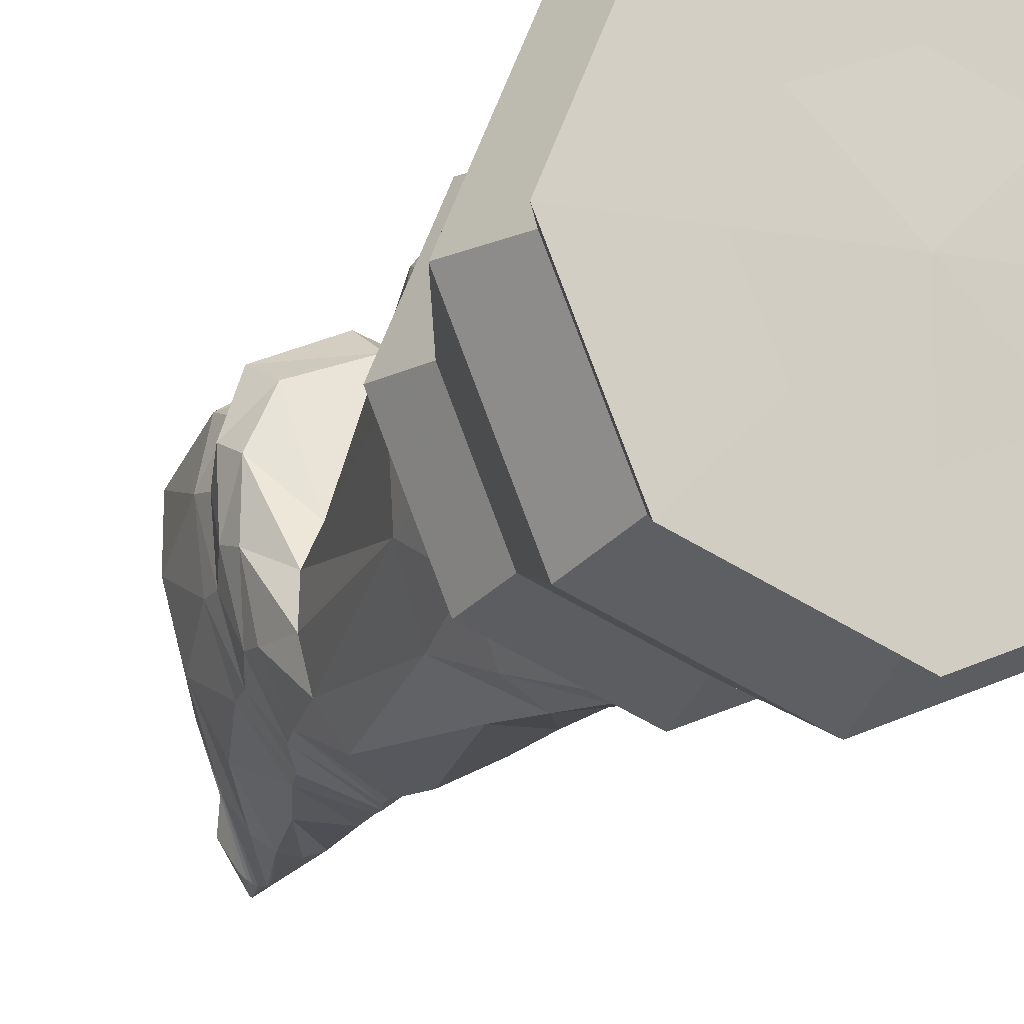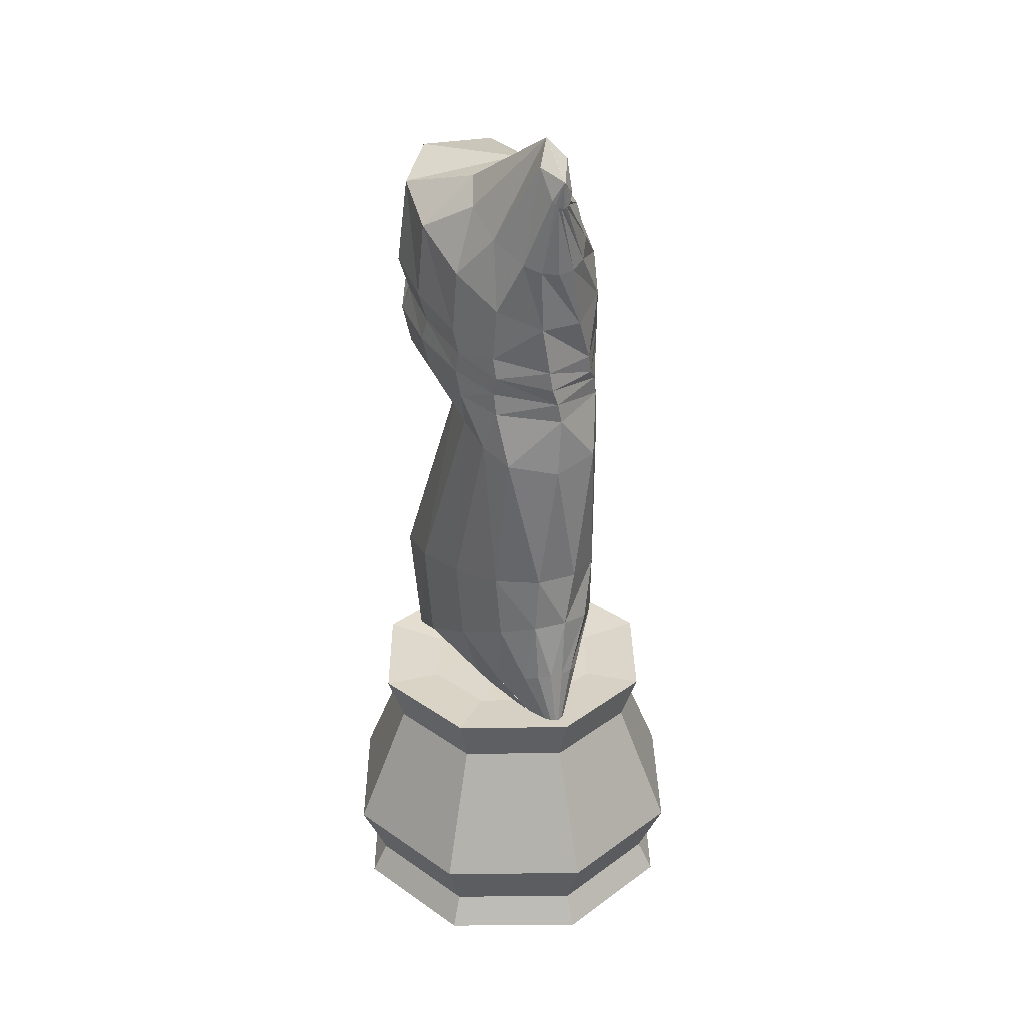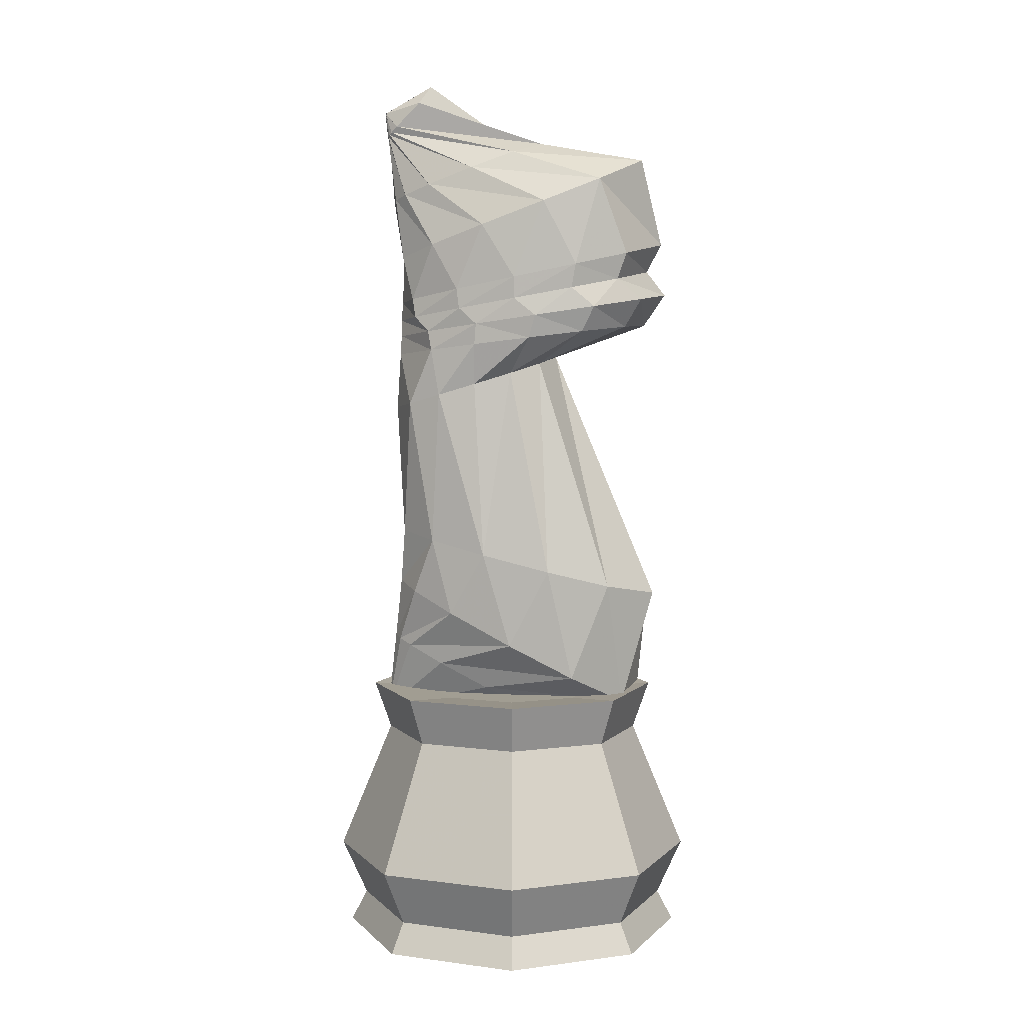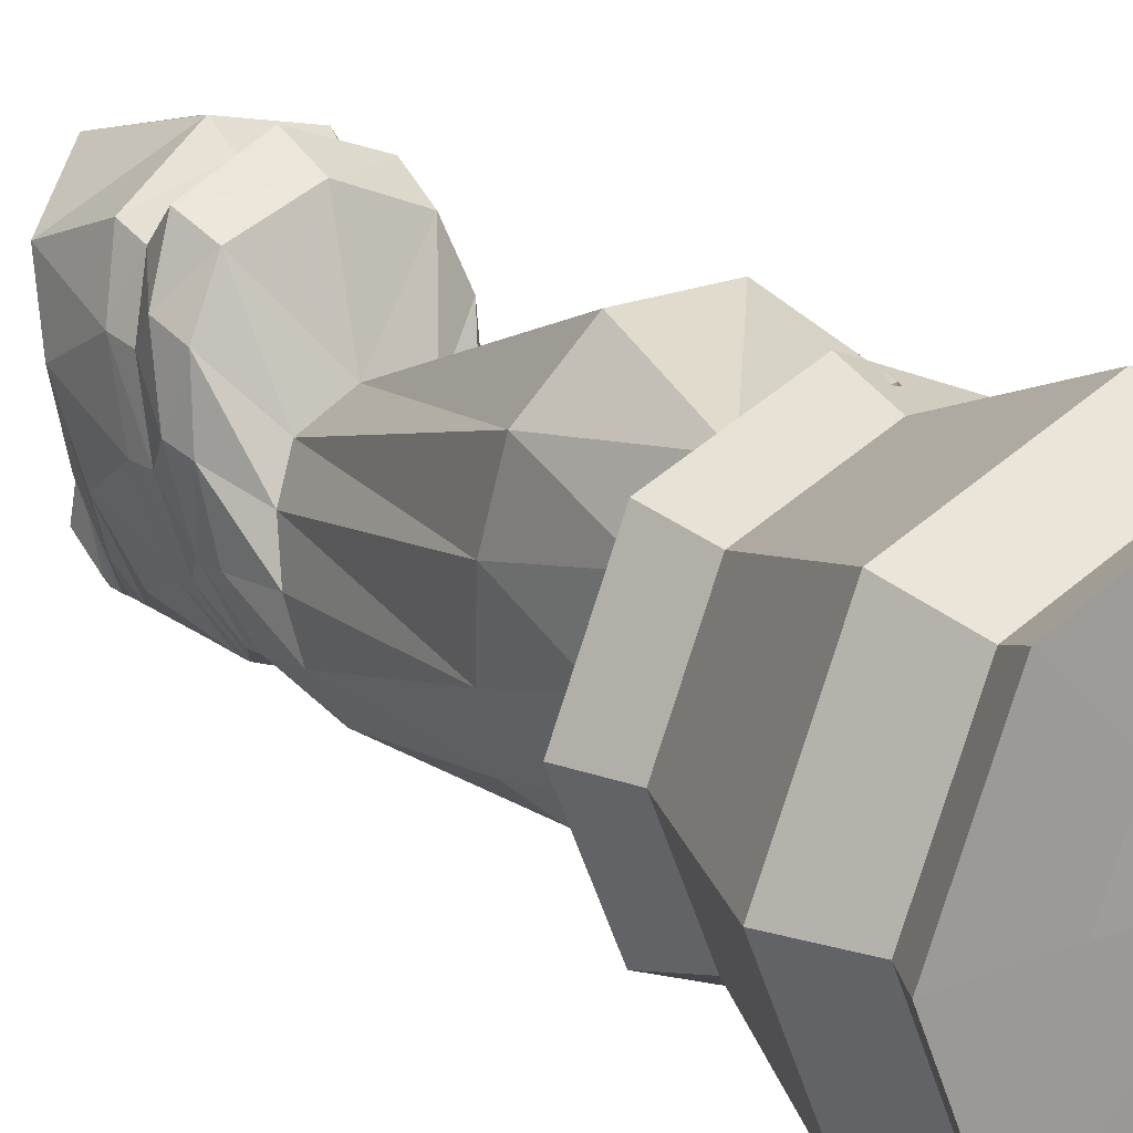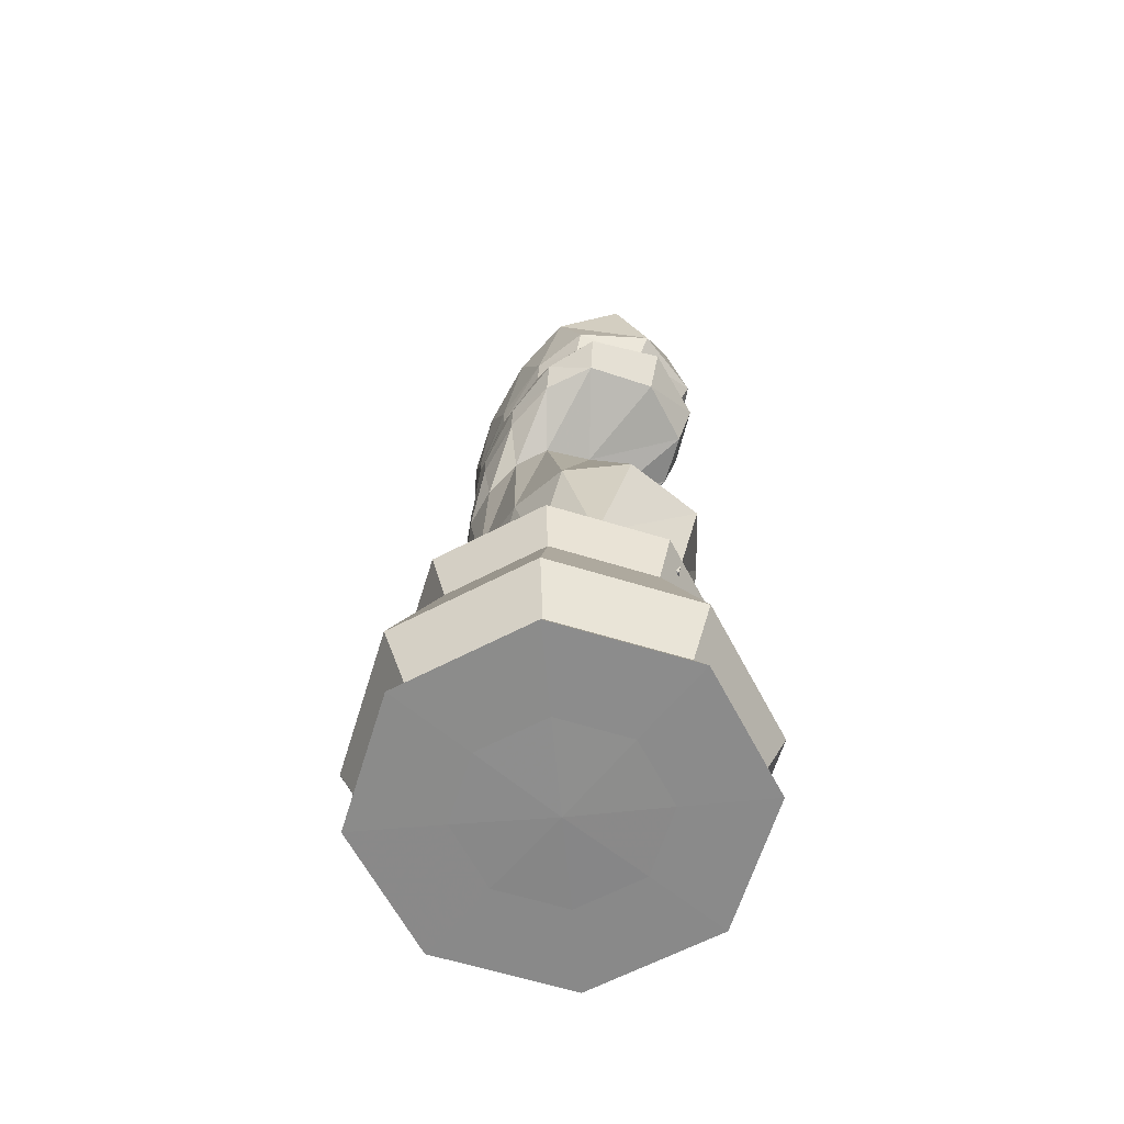
<metadata>
{"format":"obj","ext":"obj","renderer":"f3d","projection":"perspective","resolution":1024,"background":"white","views":[{"elev":-14.6,"azim":-22.2,"up":"+Z"},{"elev":31.4,"azim":156.9,"up":"+Y"},{"elev":5.2,"azim":-89.9,"up":"+Y"},{"elev":19.5,"azim":-36.3,"up":"+Z"},{"elev":-63.6,"azim":-39.7,"up":"+Y"}]}
</metadata>
<code>
v 0.025 0.1183 0.2195
v 0.035 0.02833 0.2195
v 0.05166 0.05999 0.2195
v 0.06333 0.3041 0.2195
v 0.08082 0.2541 0.2195
v 0.08198 0.1183 0.08198
v 0.08198 0.1183 0.3571
v 0.08905 0.02833 0.08905
v 0.08905 0.02833 0.35
v 0.1008 0.05999 0.1008
v 0.1008 0.05999 0.3382
v 0.1091 0.3041 0.1091
v 0.1091 0.3041 0.33
v 0.1215 0.2541 0.1215
v 0.1215 0.2541 0.3176
v 0.1241 0.0275 0.2195
v 0.125 0.2991 0.2195
v 0.1262 0.4423 0.2585
v 0.1275 0.7215 0.2443
v 0.1277 0.7308 0.308
v 0.129 0.7762 0.2881
v 0.1309 0.8439 0.2536
v 0.1311 0.7511 0.2838
v 0.1318 0.6972 0.2378
v 0.132 0.7625 0.2215
v 0.1327 0.4261 0.3242
v 0.1328 0.7397 0.2217
v 0.1345 0.3238 0.285
v 0.1349 0.704 0.2953
v 0.1353 0.3596 0.2167
v 0.1371 0.4597 0.1881
v 0.1386 0.8679 0.3142
v 0.1398 0.8188 0.1873
v 0.1405 0.7121 0.1804
v 0.1417 0.69 0.1788
v 0.1439 0.7883 0.3435
v 0.146 0.7608 0.3341
v 0.1471 0.729 0.1621
v 0.1472 0.7387 0.3598
v 0.1482 0.7498 0.1593
v 0.1503 0.6467 0.1785
v 0.1518 0.3935 0.1519
v 0.1521 0.0275 0.1521
v 0.1521 0.0275 0.287
v 0.1527 0.2991 0.1527
v 0.1527 0.2991 0.2864
v 0.1555 0.6348 0.1394
v 0.1555 0.6586 0.2178
v 0.1582 0.709 0.3432
v 0.1593 0.2944 0.3416
v 0.1603 0.4738 0.1316
v 0.1608 0.7984 0.1327
v 0.1612 0.6839 0.131
v 0.1647 0.7042 0.1275
v 0.1665 0.8822 0.1753
v 0.1684 0.8991 0.2208
v 0.1699 0.3076 0.1903
v 0.173 0.6686 0.2499
v 0.1737 0.6248 0.1069
v 0.176 0.72 0.113
v 0.176 0.334 0.1399
v 0.1764 0.4137 0.3765
v 0.1775 0.8645 0.1285
v 0.1776 0.4151 0.1109
v 0.1801 0.7395 0.1101
v 0.184 0.8907 0.3621
v 0.1842 0.2857 0.2326
v 0.191 0.3524 0.1047
v 0.193 0.854 0.1017
v 0.1963 0.7853 0.09897
v 0.1971 0.4818 0.09904
v 0.1999 0.9102 0.2525
v 0.2024 0.3583 0.09322
v 0.205 0.9556 0.1167
v 0.2072 0.7698 0.37
v 0.2078 0.7998 0.3856
v 0.2084 0.8493 0.09055
v 0.2092 0.4237 0.09452
v 0.2111 0.9306 0.09166
v 0.215 0.361 0.08777
v 0.2153 0.9244 0.08545
v 0.2158 0.7442 0.3906
v 0.2172 0.6784 0.09433
v 0.2178 0.6751 0.269
v 0.2181 0.922 0.08309
v 0.2195 0.1183 0.025
v 0.2195 0.02833 0.035
v 0.2195 0.05999 0.05166
v 0.2195 0.3041 0.06333
v 0.2195 0.2541 0.08082
v 0.2195 0.0275 0.1241
v 0.2195 0.2991 0.125
v 0.2195 0.025 0.2195
v 0.2195 0.2983 0.2195
v 0.2195 0.2991 0.3141
v 0.2195 0.0275 0.3149
v 0.2195 0.2541 0.3583
v 0.2195 0.3041 0.3758
v 0.2195 0.05999 0.3874
v 0.2195 0.02833 0.4041
v 0.2195 0.1183 0.4141
v 0.221 0.9204 0.0816
v 0.2211 0.6987 0.09532
v 0.222 0.975 0.1293
v 0.2223 0.6192 0.09036
v 0.2236 0.9465 0.07953
v 0.2239 0.2749 0.07821
v 0.224 0.9198 0.08098
v 0.224 0.7102 0.3681
v 0.2241 0.9463 0.07916
v 0.2241 0.2748 0.07817
v 0.2243 0.2747 0.07812
v 0.2244 0.2747 0.07809
v 0.2245 0.9461 0.07887
v 0.2246 0.2747 0.07805
v 0.2247 0.2747 0.07803
v 0.2248 0.2749 0.07812
v 0.2248 0.2748 0.07801
v 0.2249 0.9459 0.07865
v 0.2249 0.2749 0.07807
v 0.225 0.8478 0.08806
v 0.2252 0.9457 0.07849
v 0.2255 0.9456 0.07839
v 0.2258 0.9455 0.07834
v 0.226 0.9454 0.07833
v 0.2261 0.9454 0.07836
v 0.2262 0.9454 0.07857
v 0.2262 0.9453 0.07848
v 0.2269 0.9201 0.0812
v 0.2272 0.7162 0.09511
v 0.2281 0.3606 0.08837
v 0.2296 0.9214 0.08224
v 0.23 0.7361 0.09647
v 0.232 0.9236 0.08408
v 0.2341 0.9269 0.0867
v 0.2376 0.954 0.1078
v 0.2376 0.785 0.09788
v 0.2388 0.4818 0.0994
v 0.2405 0.2842 0.3624
v 0.2406 0.3572 0.09501
v 0.241 0.8495 0.09403
v 0.2423 0.4206 0.1006
v 0.2433 0.2825 0.2405
v 0.2515 0.3506 0.1077
v 0.2548 0.8544 0.1083
v 0.2555 0.903 0.2369
v 0.2601 0.4143 0.3773
v 0.2633 0.8964 0.3587
v 0.264 0.6714 0.2552
v 0.2672 0.3288 0.1505
v 0.2688 0.6263 0.1136
v 0.2696 0.8689 0.1479
v 0.2697 0.3034 0.2004
v 0.2716 0.4059 0.129
v 0.2725 0.887 0.1957
v 0.2745 0.7989 0.1298
v 0.2754 0.7231 0.1301
v 0.2754 0.6813 0.1303
v 0.276 0.4738 0.1326
v 0.2767 0.7042 0.1334
v 0.277 0.7445 0.1339
v 0.2782 0.7685 0.3506
v 0.2836 0.7989 0.3691
v 0.2836 0.6615 0.2237
v 0.2838 0.6364 0.1455
v 0.2864 0.2991 0.1527
v 0.2864 0.2991 0.2864
v 0.287 0.0275 0.1521
v 0.287 0.0275 0.287
v 0.2871 0.741 0.3641
v 0.2876 0.7055 0.3419
v 0.2889 0.6492 0.1852
v 0.295 0.3767 0.1854
v 0.2963 0.6863 0.1776
v 0.2968 0.7336 0.1796
v 0.2969 0.8227 0.1824
v 0.2976 0.3086 0.3164
v 0.2989 0.7124 0.1848
v 0.2998 0.7572 0.1874
v 0.3 0.4602 0.1895
v 0.3028 0.8783 0.3087
v 0.3055 0.7591 0.3009
v 0.3058 0.3408 0.2546
v 0.3058 0.4274 0.3251
v 0.3072 0.6996 0.2946
v 0.3079 0.8519 0.2476
v 0.308 0.6928 0.2366
v 0.3082 0.7467 0.2413
v 0.3107 0.7329 0.3118
v 0.3112 0.7878 0.3172
v 0.3117 0.7228 0.249
v 0.3118 0.4432 0.2599
v 0.3128 0.773 0.2536
v 0.3141 0.2991 0.2195
v 0.3149 0.0275 0.2195
v 0.3176 0.2541 0.1215
v 0.3176 0.2541 0.3176
v 0.33 0.3041 0.1091
v 0.33 0.3041 0.33
v 0.3382 0.05999 0.1008
v 0.3382 0.05999 0.3382
v 0.35 0.02833 0.08905
v 0.35 0.02833 0.35
v 0.3571 0.1183 0.08198
v 0.3571 0.1183 0.3571
v 0.3583 0.2541 0.2195
v 0.3758 0.3041 0.2195
v 0.3874 0.05999 0.2195
v 0.4041 0.02833 0.2195
v 0.4141 0.1183 0.2195
f 1 7 5
f 1 5 14
f 1 14 6
f 1 6 3
f 1 3 11
f 1 11 7
f 2 9 3
f 2 3 10
f 2 10 8
f 2 8 16
f 2 16 44
f 2 44 9
f 3 6 10
f 3 9 11
f 4 5 15
f 4 15 13
f 4 13 17
f 4 17 45
f 4 45 12
f 4 12 5
f 5 12 14
f 5 7 15
f 6 14 90
f 6 90 86
f 6 86 10
f 7 101 15
f 7 11 99
f 7 99 101
f 8 10 88
f 8 88 87
f 8 87 43
f 8 43 16
f 9 100 11
f 9 44 96
f 9 96 100
f 10 86 88
f 11 100 99
f 12 45 92
f 12 92 89
f 12 89 14
f 13 15 97
f 13 97 98
f 13 98 46
f 13 46 17
f 14 89 90
f 15 101 97
f 16 43 93
f 16 93 44
f 17 46 94
f 17 94 45
f 18 58 48
f 18 48 31
f 18 31 30
f 18 30 28
f 18 28 26
f 18 26 58
f 19 27 34
f 19 34 24
f 19 24 29
f 19 29 20
f 19 20 23
f 19 23 27
f 20 39 37
f 20 37 23
f 20 29 49
f 20 49 39
f 21 22 25
f 21 25 27
f 21 27 23
f 21 23 37
f 21 37 36
f 21 36 32
f 21 32 22
f 22 55 63
f 22 63 33
f 22 33 25
f 22 32 55
f 24 34 35
f 24 35 41
f 24 41 48
f 24 48 29
f 25 33 40
f 25 40 38
f 25 38 27
f 26 84 58
f 26 28 50
f 26 50 62
f 26 62 84
f 27 38 34
f 28 30 61
f 28 61 57
f 28 57 50
f 29 48 58
f 29 58 49
f 30 31 42
f 30 42 68
f 30 68 61
f 31 41 47
f 31 47 51
f 31 51 42
f 31 48 41
f 32 56 55
f 32 36 76
f 32 76 66
f 32 66 56
f 33 63 69
f 33 69 52
f 33 52 40
f 34 38 54
f 34 54 53
f 34 53 35
f 35 53 47
f 35 47 41
f 36 37 75
f 36 75 76
f 37 39 82
f 37 82 75
f 38 40 60
f 38 60 54
f 39 49 109
f 39 109 82
f 40 52 65
f 40 65 60
f 42 51 64
f 42 64 73
f 42 73 68
f 43 87 91
f 43 91 93
f 44 93 96
f 45 94 92
f 46 95 94
f 46 98 95
f 47 53 59
f 47 59 51
f 49 58 84
f 49 84 109
f 50 139 147
f 50 147 62
f 50 57 67
f 50 67 139
f 51 59 71
f 51 71 78
f 51 78 64
f 52 69 77
f 52 77 70
f 52 70 65
f 53 54 103
f 53 103 83
f 53 83 59
f 54 60 130
f 54 130 103
f 55 81 85
f 55 85 63
f 55 56 81
f 56 79 81
f 56 66 72
f 56 72 79
f 57 61 118
f 57 118 120
f 57 120 67
f 59 83 105
f 59 105 71
f 60 65 133
f 60 133 130
f 61 68 118
f 62 147 84
f 63 85 102
f 63 102 69
f 64 78 80
f 64 80 73
f 65 70 137
f 65 137 133
f 66 76 148
f 66 148 72
f 67 120 143
f 67 143 139
f 68 73 116
f 68 116 118
f 69 108 129
f 69 129 77
f 69 102 108
f 70 77 121
f 70 121 141
f 70 141 137
f 71 105 138
f 71 138 78
f 72 74 79
f 72 148 181
f 72 181 146
f 72 146 74
f 73 80 115
f 73 116 115
f 74 110 114
f 74 114 79
f 74 146 104
f 74 104 110
f 75 162 163
f 75 163 76
f 75 82 162
f 76 163 148
f 77 129 132
f 77 132 121
f 78 138 142
f 78 142 131
f 78 131 80
f 79 114 119
f 79 119 81
f 80 131 112
f 80 113 112
f 80 115 113
f 81 119 122
f 81 122 85
f 82 170 162
f 82 109 170
f 83 103 158
f 83 158 151
f 83 151 105
f 84 149 171
f 84 171 109
f 84 147 149
f 85 122 123
f 85 123 124
f 85 124 102
f 86 90 196
f 86 196 204
f 86 204 88
f 87 88 200
f 87 200 202
f 87 202 91
f 88 204 200
f 89 92 166
f 89 166 198
f 89 198 90
f 90 198 196
f 91 202 168
f 91 168 93
f 92 94 166
f 93 195 169
f 93 169 96
f 93 168 195
f 94 167 194
f 94 194 166
f 94 95 167
f 95 98 199
f 95 199 167
f 96 169 100
f 97 197 98
f 97 101 205
f 97 205 197
f 98 197 199
f 99 201 101
f 99 100 203
f 99 203 201
f 100 169 203
f 101 201 205
f 102 124 125
f 102 125 108
f 103 130 157
f 103 157 160
f 103 160 158
f 104 110 106
f 104 146 155
f 104 155 152
f 104 152 136
f 104 136 106
f 105 151 138
f 106 127 124
f 106 124 110
f 106 136 135
f 106 135 127
f 107 144 150
f 107 150 117
f 107 117 111
f 107 111 140
f 107 140 144
f 108 125 129
f 109 171 170
f 110 124 114
f 111 131 140
f 111 117 112
f 111 131 112
f 112 117 120
f 112 120 118
f 112 118 116
f 112 116 115
f 112 115 113
f 114 124 119
f 117 150 153
f 117 153 120
f 119 124 122
f 120 153 143
f 121 132 141
f 122 124 123
f 124 126 125
f 124 127 128
f 124 128 126
f 125 126 129
f 126 132 129
f 127 135 134
f 127 134 128
f 126 128 132
f 128 134 132
f 130 133 157
f 131 142 140
f 132 134 141
f 133 137 161
f 133 161 157
f 134 135 141
f 135 136 145
f 135 145 141
f 136 152 145
f 137 141 145
f 137 145 156
f 137 156 161
f 138 151 159
f 138 159 142
f 139 184 147
f 139 143 177
f 139 177 184
f 140 142 144
f 142 159 154
f 142 154 144
f 143 183 177
f 143 153 183
f 144 154 150
f 145 152 156
f 146 181 186
f 146 186 155
f 147 184 149
f 148 163 190
f 148 190 181
f 149 164 185
f 149 185 171
f 149 184 164
f 150 154 173
f 150 173 153
f 151 158 165
f 151 165 159
f 152 155 176
f 152 176 156
f 153 173 183
f 154 159 173
f 155 186 176
f 156 176 161
f 157 161 175
f 157 175 160
f 158 160 174
f 158 174 165
f 159 165 180
f 159 180 173
f 160 175 178
f 160 178 174
f 161 176 179
f 161 179 175
f 162 182 190
f 162 190 163
f 162 170 189
f 162 189 182
f 164 172 187
f 164 187 185
f 164 184 192
f 164 192 172
f 165 174 172
f 165 172 180
f 166 194 198
f 167 199 207
f 167 207 194
f 168 209 195
f 168 202 209
f 169 195 203
f 170 171 189
f 171 185 189
f 172 174 187
f 172 192 180
f 173 180 183
f 174 178 187
f 175 179 188
f 175 188 178
f 176 186 179
f 177 183 192
f 177 192 184
f 178 188 191
f 178 191 187
f 179 186 193
f 179 193 188
f 180 192 183
f 181 190 193
f 181 193 186
f 182 188 193
f 182 193 190
f 182 189 191
f 182 191 188
f 185 191 189
f 185 187 191
f 194 207 198
f 195 209 203
f 196 198 207
f 196 207 206
f 196 206 204
f 197 206 199
f 197 205 210
f 197 210 206
f 199 206 207
f 200 204 210
f 200 210 208
f 200 208 202
f 201 208 205
f 201 203 209
f 201 209 208
f 202 208 209
f 204 206 210
f 205 208 210

</code>
